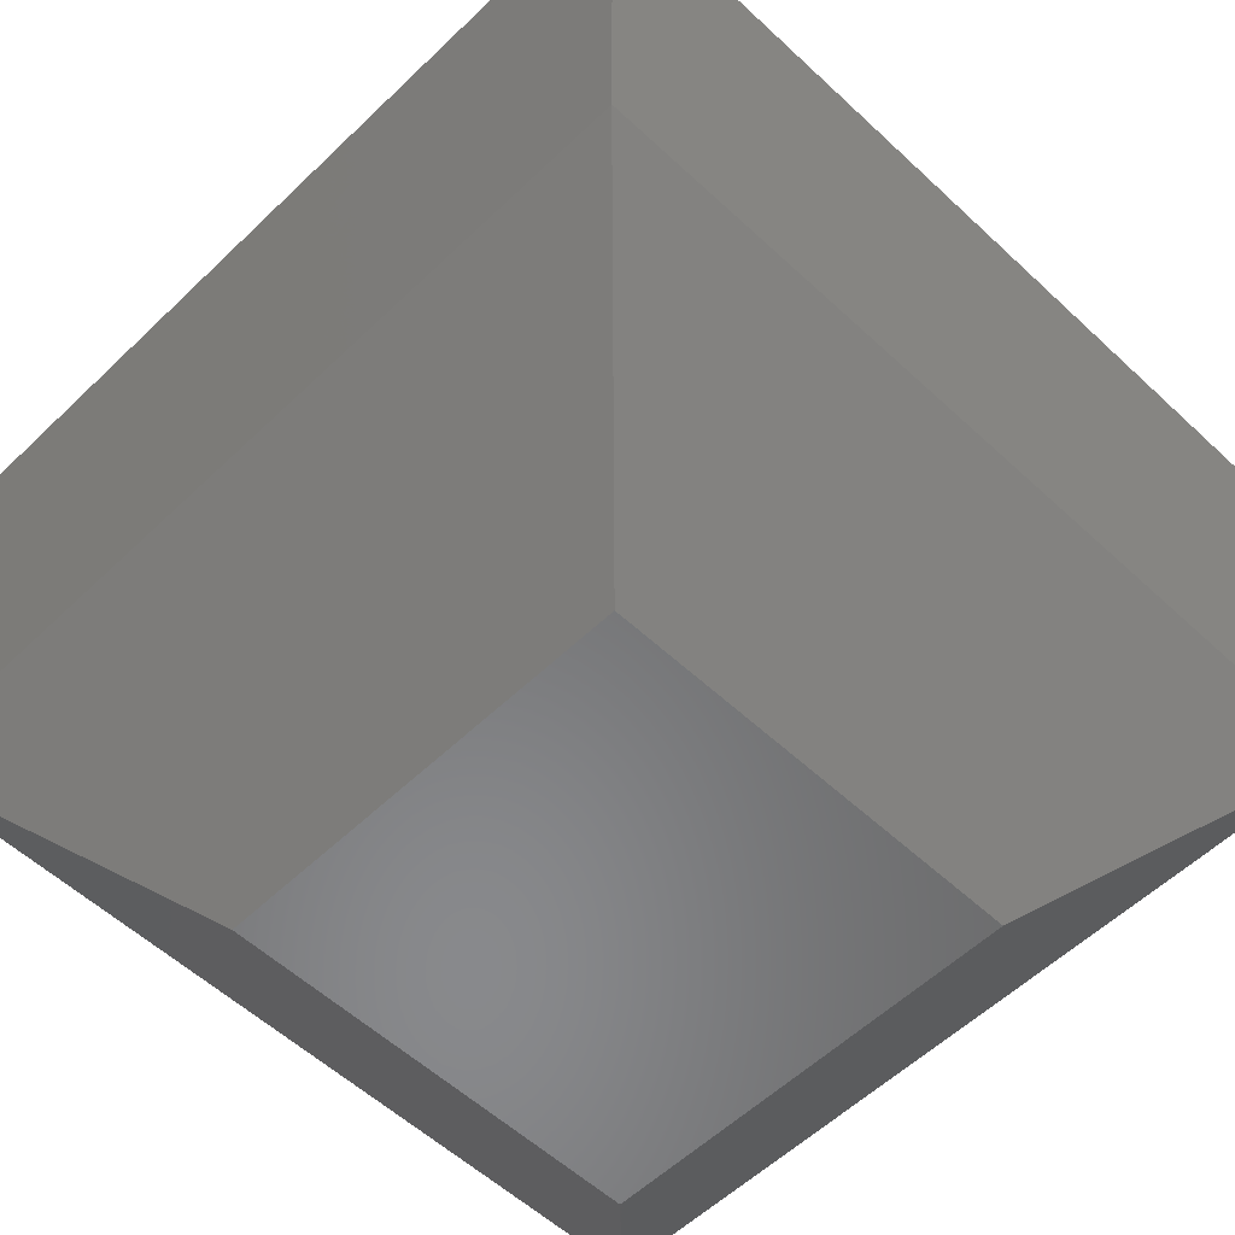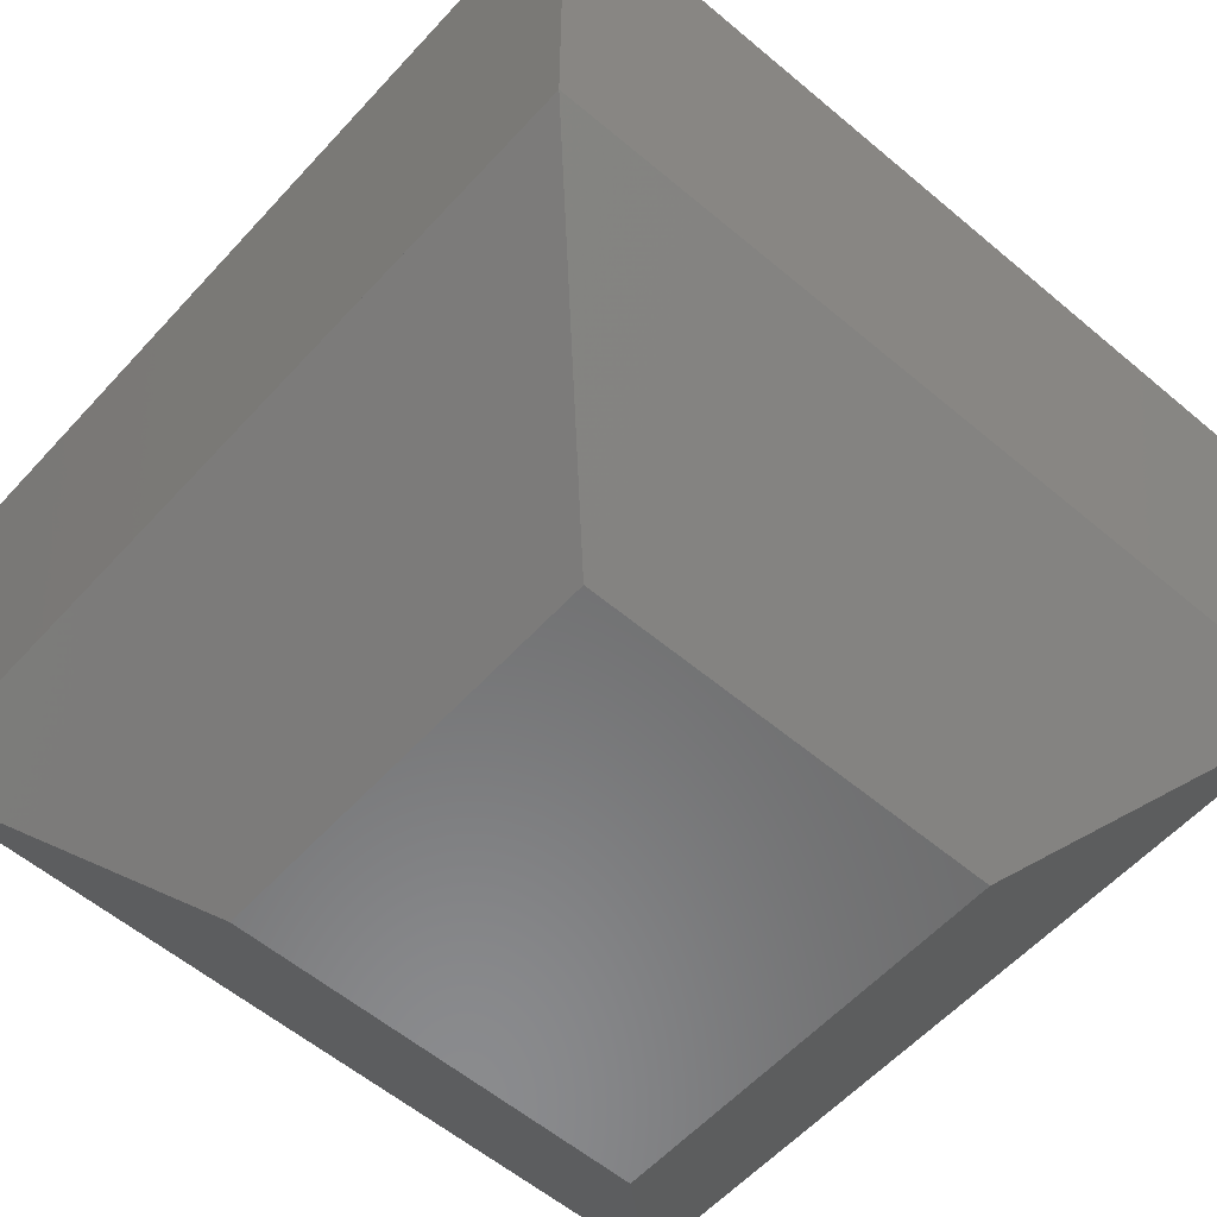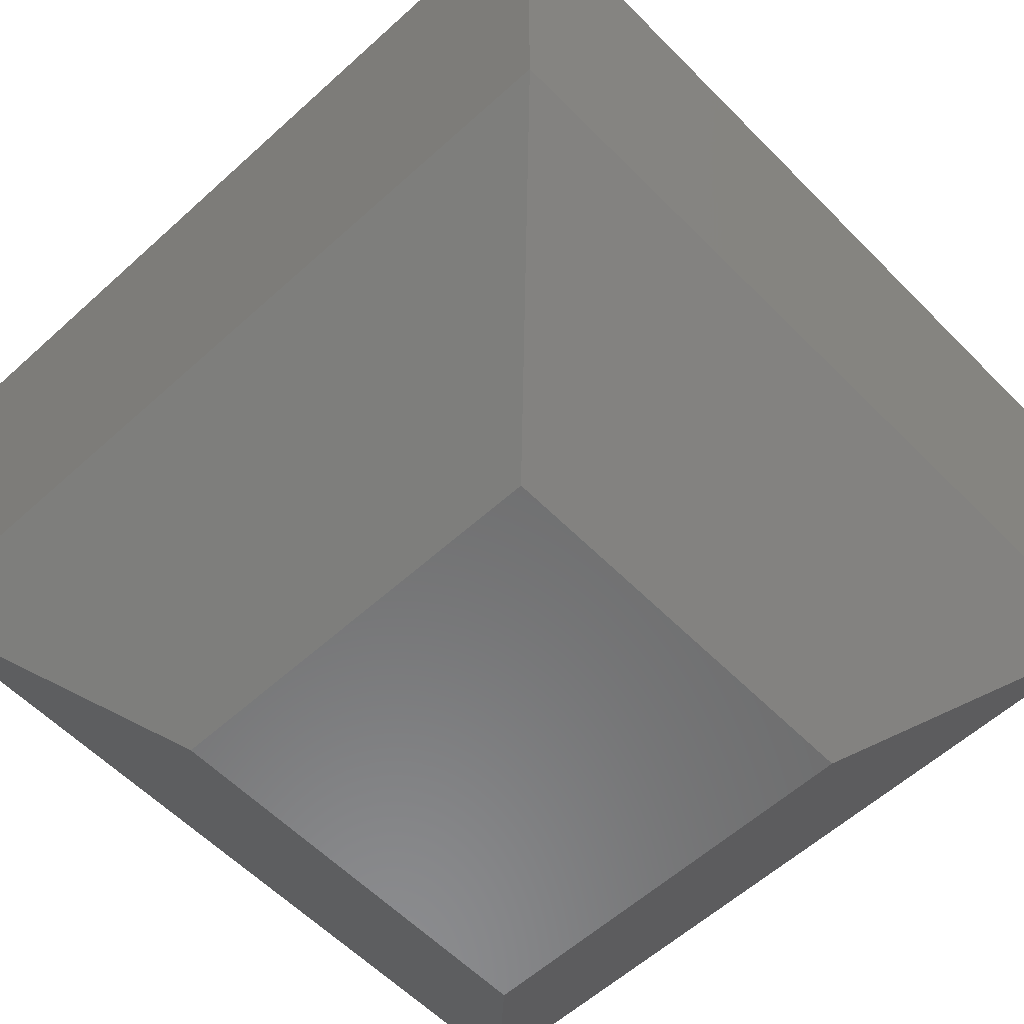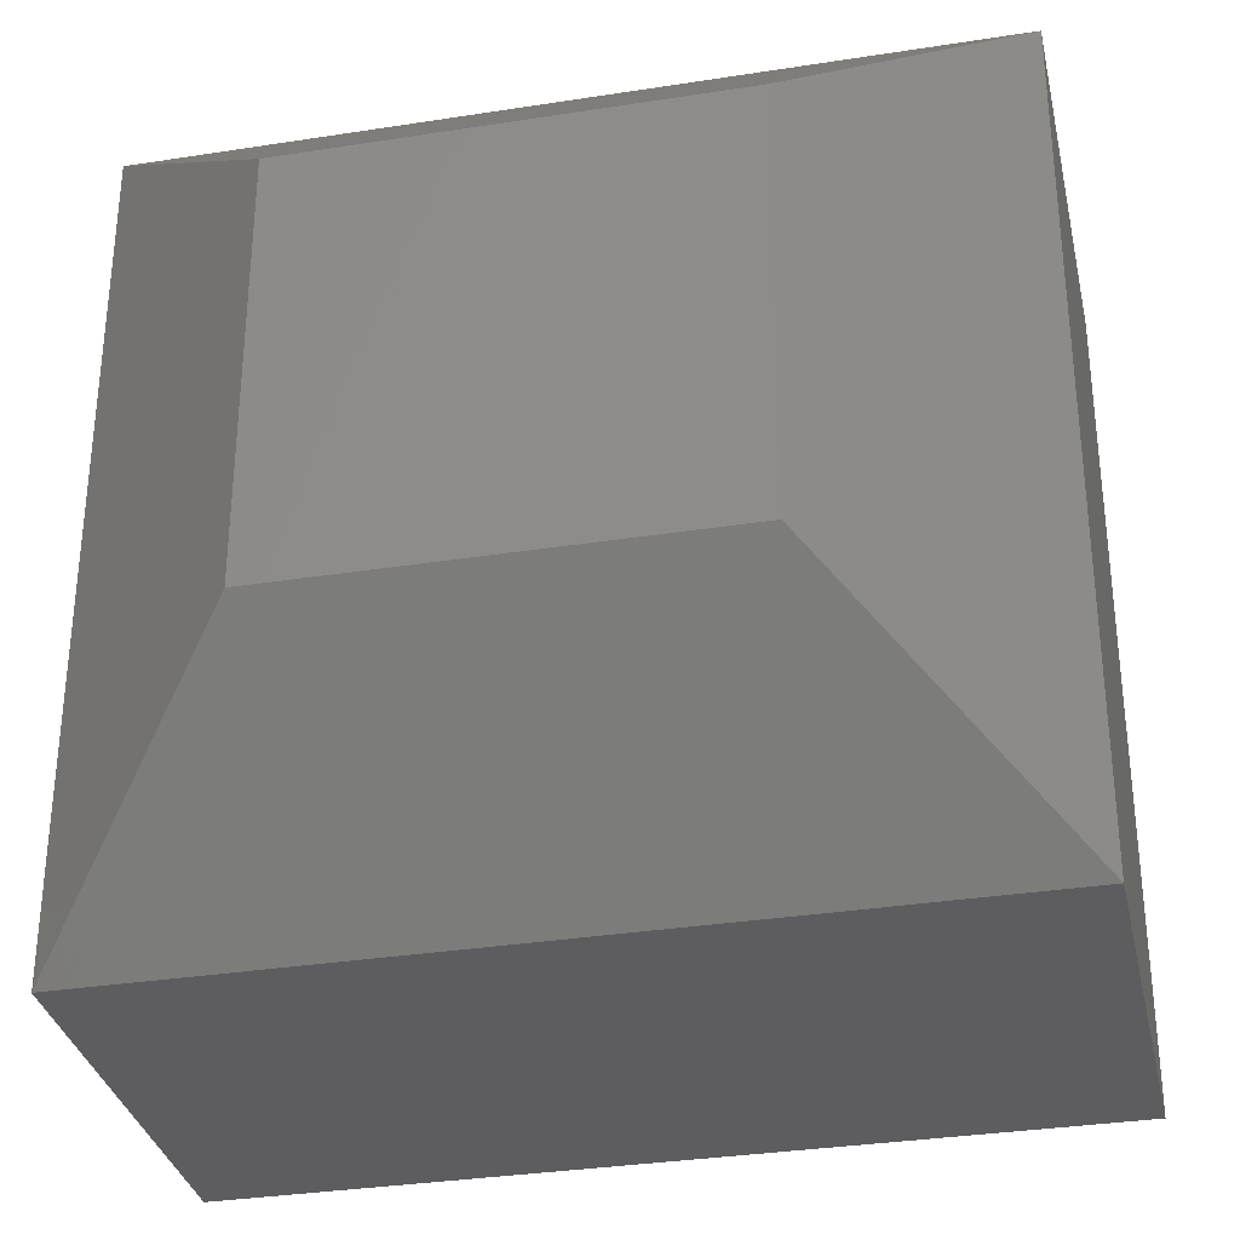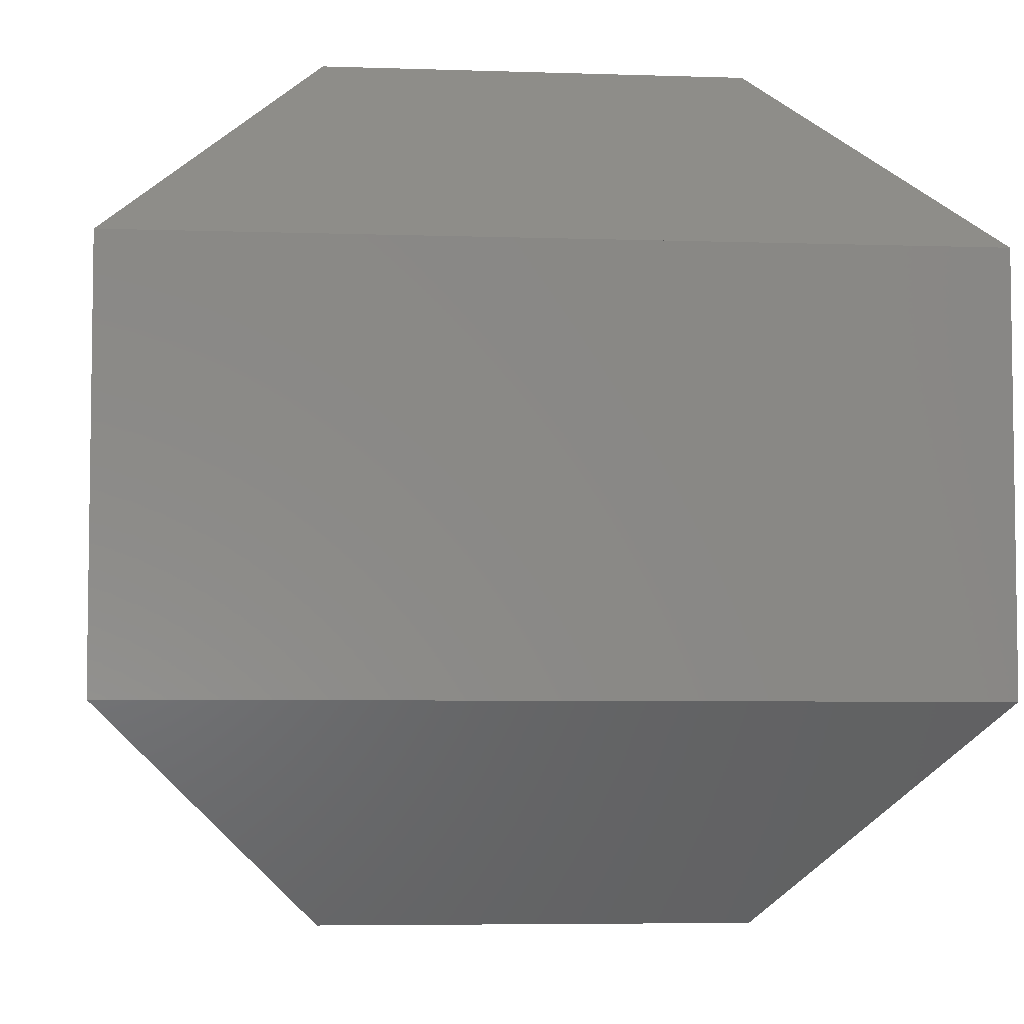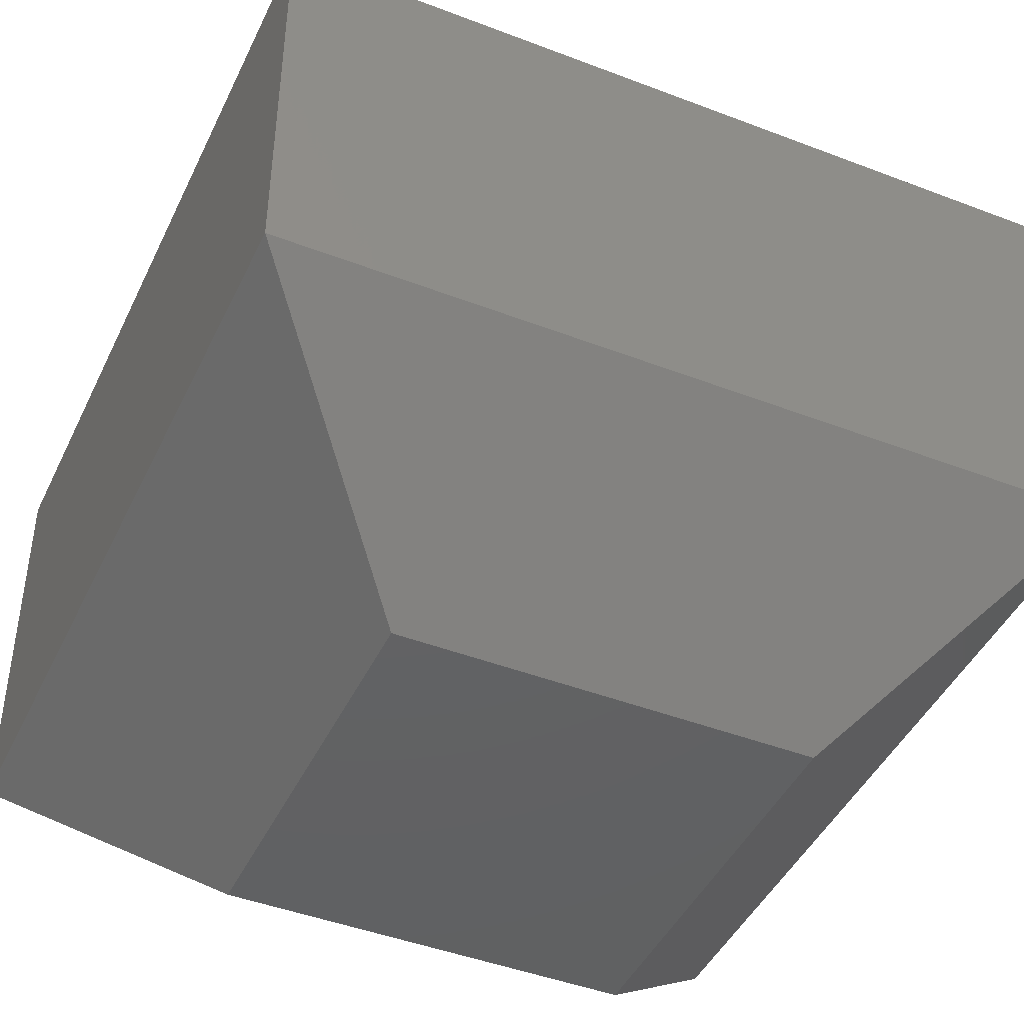
<metadata>
{"format":"stl","ext":"stl","renderer":"f3d","projection":"perspective","resolution":1024,"background":"white","views":[{"elev":-55.3,"azim":45.4,"up":"+Z"},{"elev":-56.7,"azim":-41.5,"up":"+Z"},{"elev":-57.3,"azim":43.5,"up":"+Z"},{"elev":-33.1,"azim":12.2,"up":"+Y"},{"elev":-5.5,"azim":-96.0,"up":"+Z"},{"elev":-44.4,"azim":155.8,"up":"+Z"}]}
</metadata>
<code>
# stl→obj: 16 verts, 32 faces
v 1 1 0.75
v 0.75 0.25 1
v 1 0 0.75
v 0.75 0.75 1
v 0.25 0.75 1
v 0 1 0.75
v 0.25 0.25 1
v 0 0 0.75
v 0 1 0.25
v 0.25 0.25 0
v 0 0 0.25
v 0.25 0.75 0
v 0.75 0.75 0
v 1 1 0.25
v 0.75 0.25 0
v 1 0 0.25
f 1 2 3
f 2 1 4
f 5 1 6
f 1 5 4
f 7 6 8
f 6 7 5
f 2 8 3
f 8 2 7
f 2 5 7
f 5 2 4
f 3 6 8
f 6 3 1
f 9 10 11
f 10 9 12
f 9 13 12
f 13 9 14
f 15 14 16
f 14 15 13
f 13 10 12
f 10 13 15
f 14 3 16
f 3 14 1
f 3 11 16
f 11 3 8
f 6 14 9
f 14 6 1
f 6 11 8
f 11 6 9
f 14 11 9
f 11 14 16
f 16 10 15
f 10 16 11

</code>
